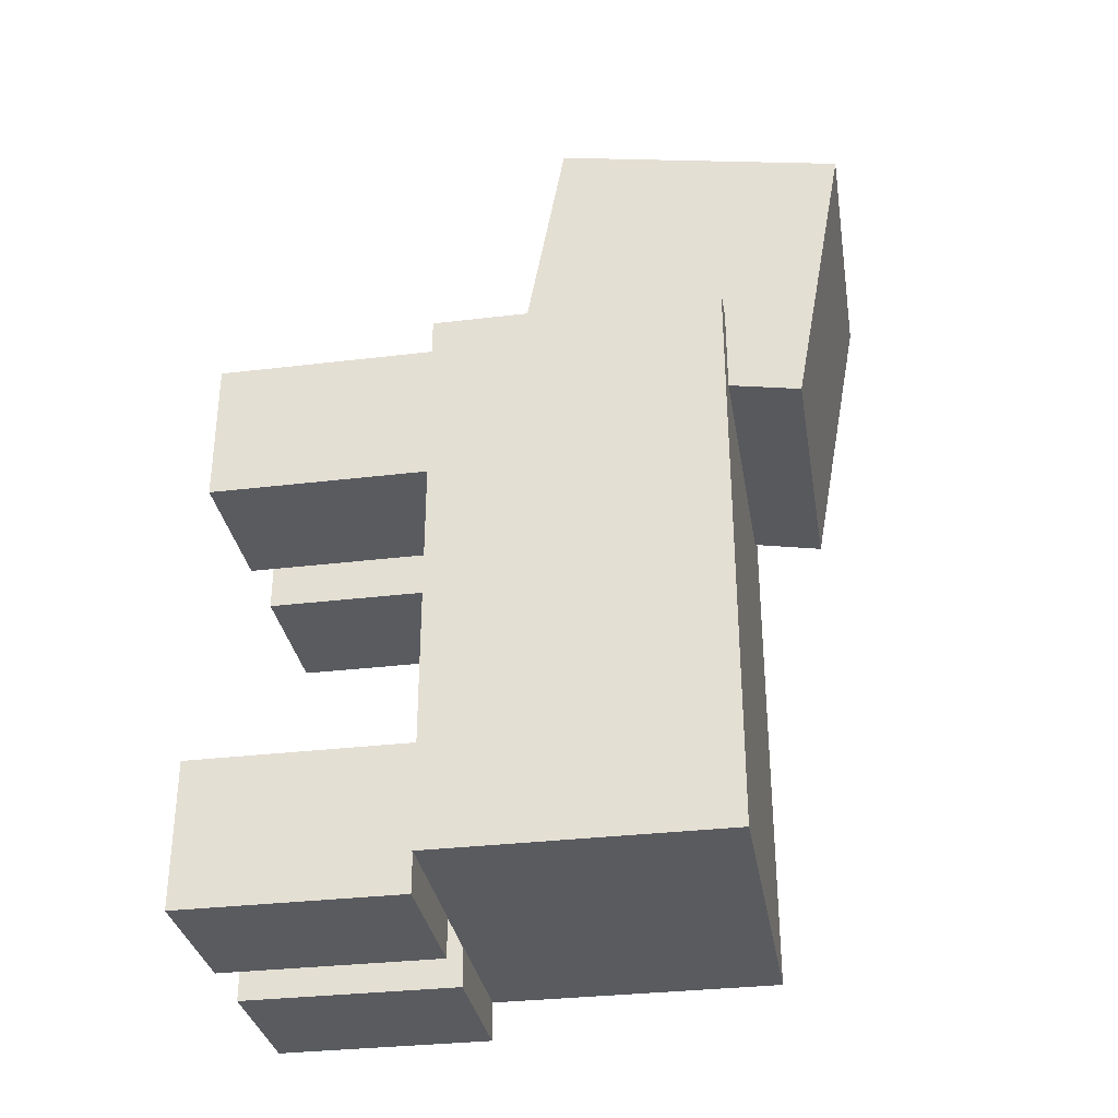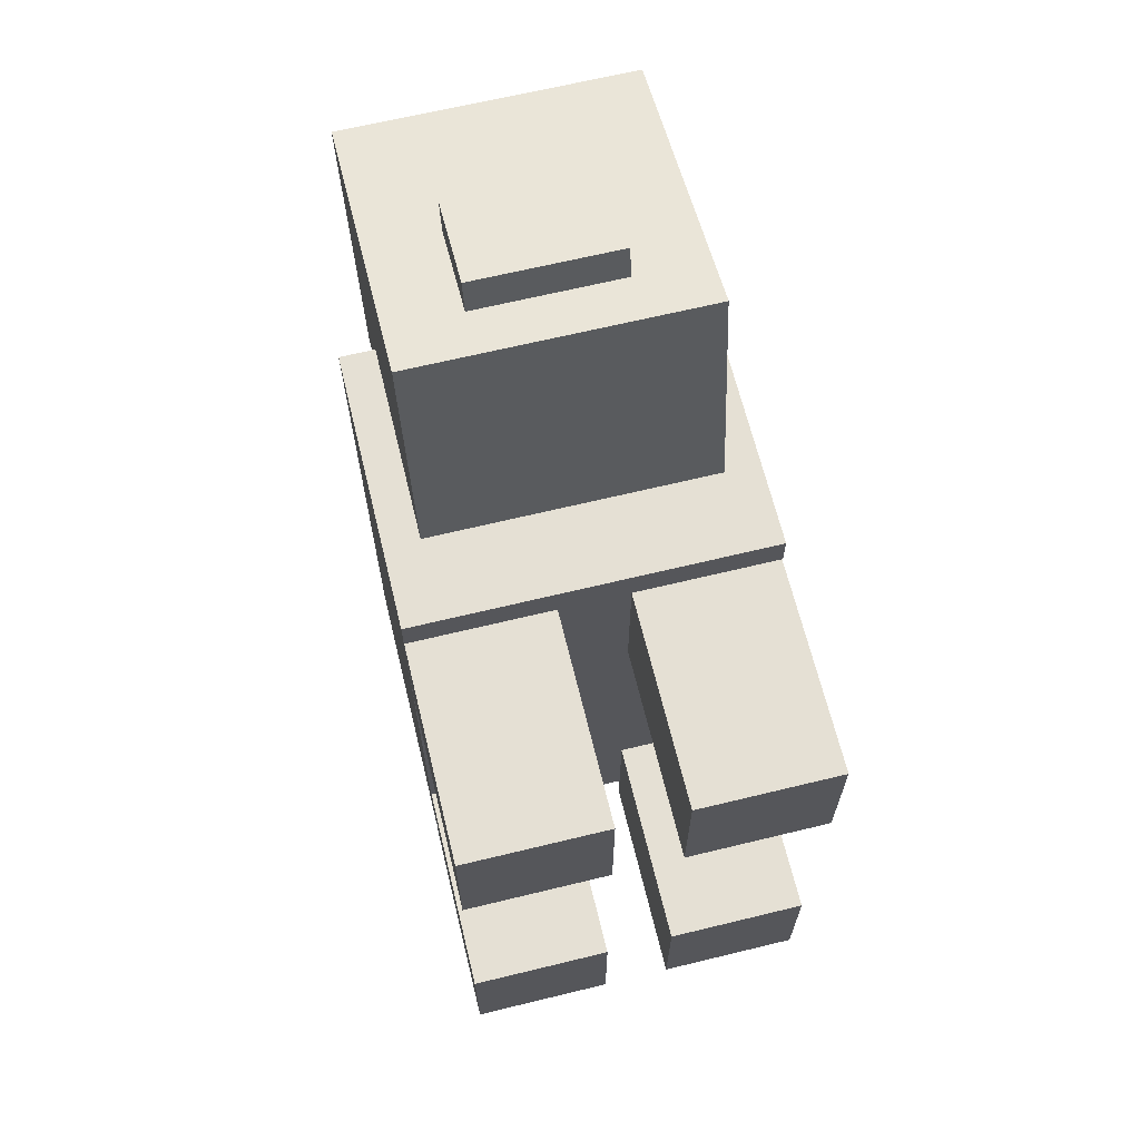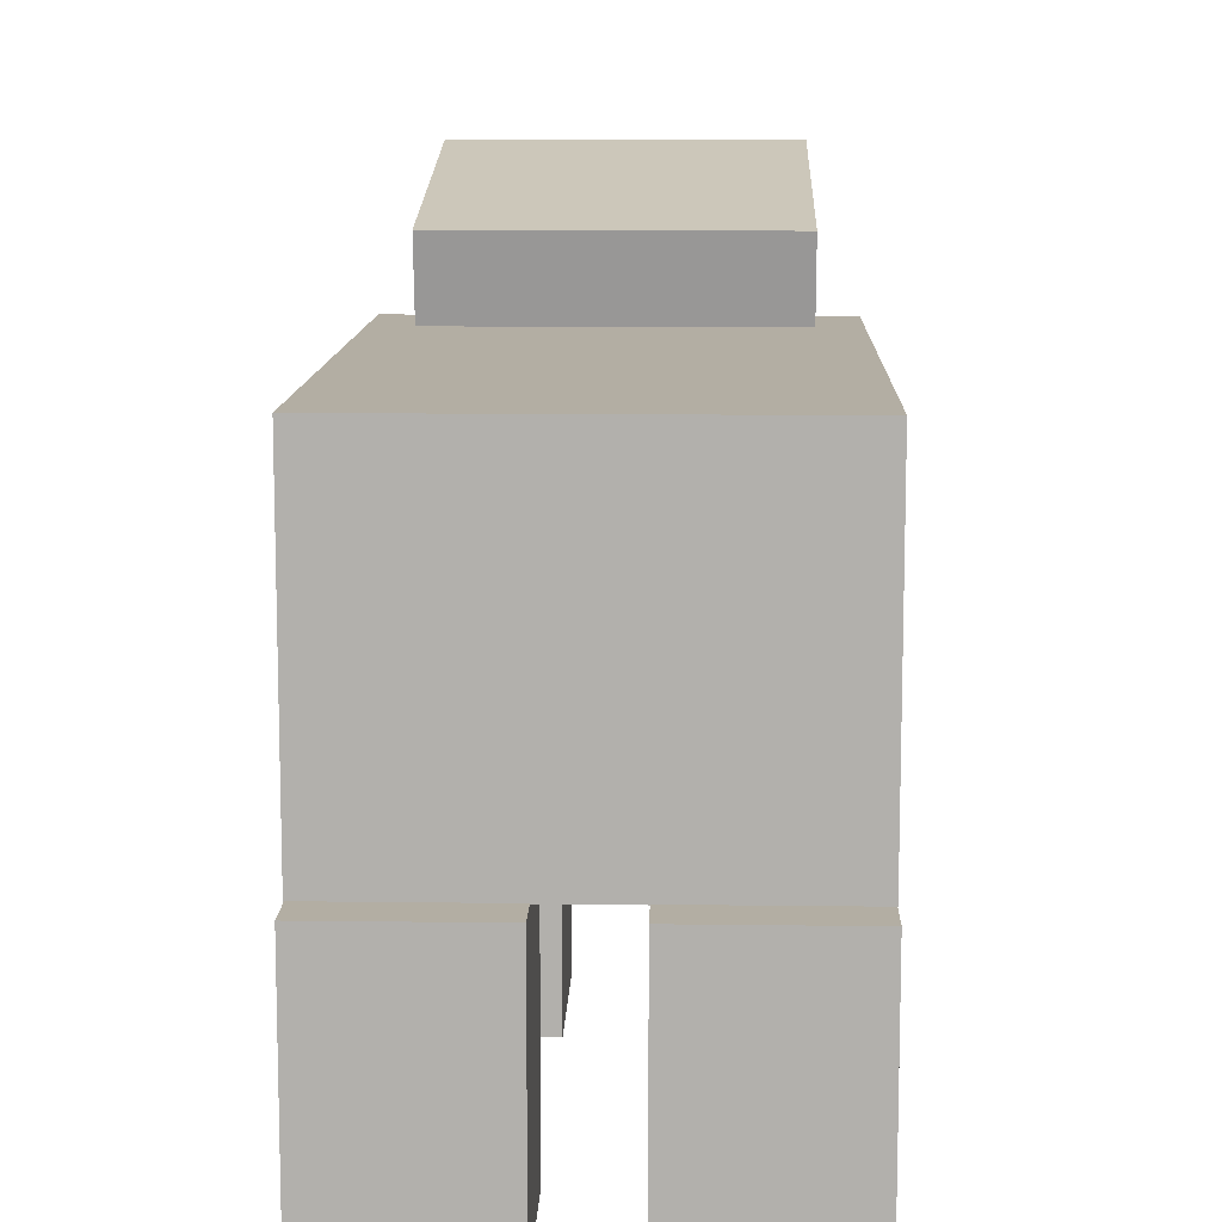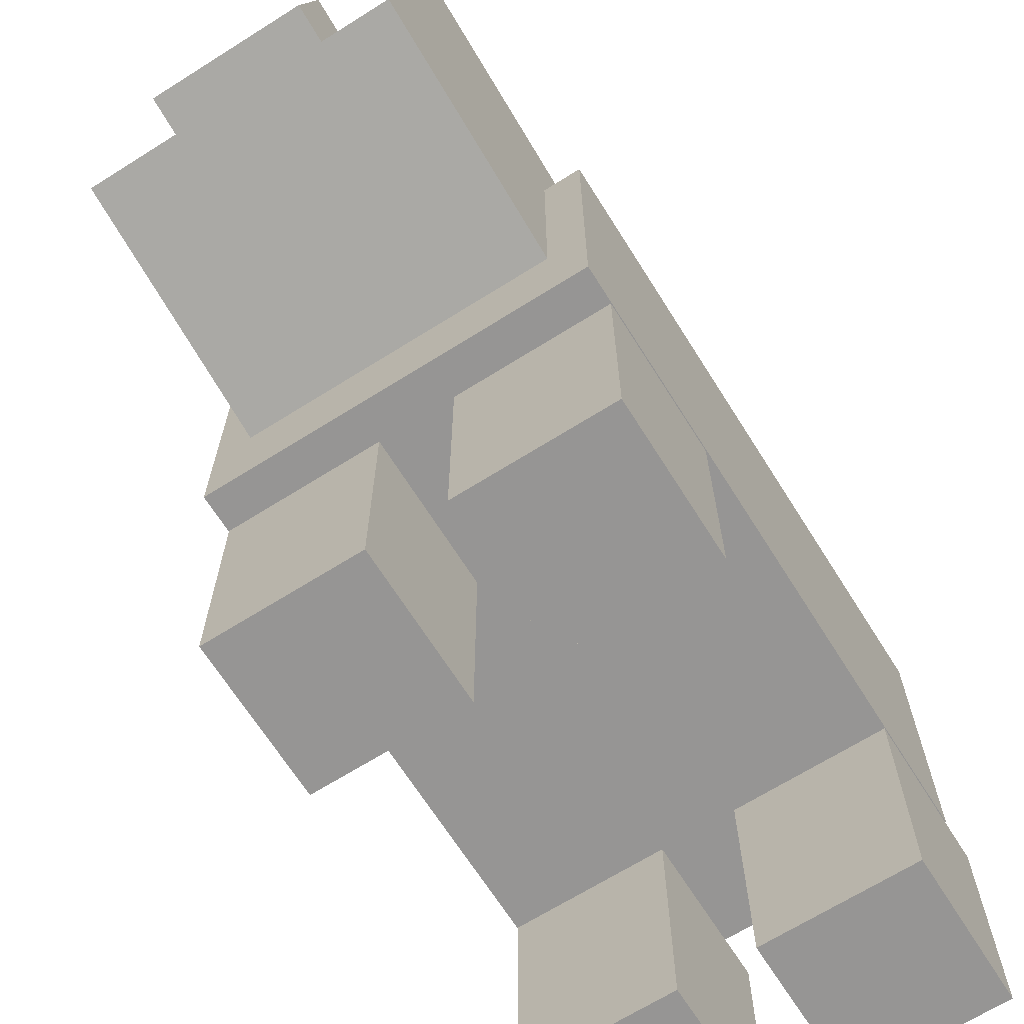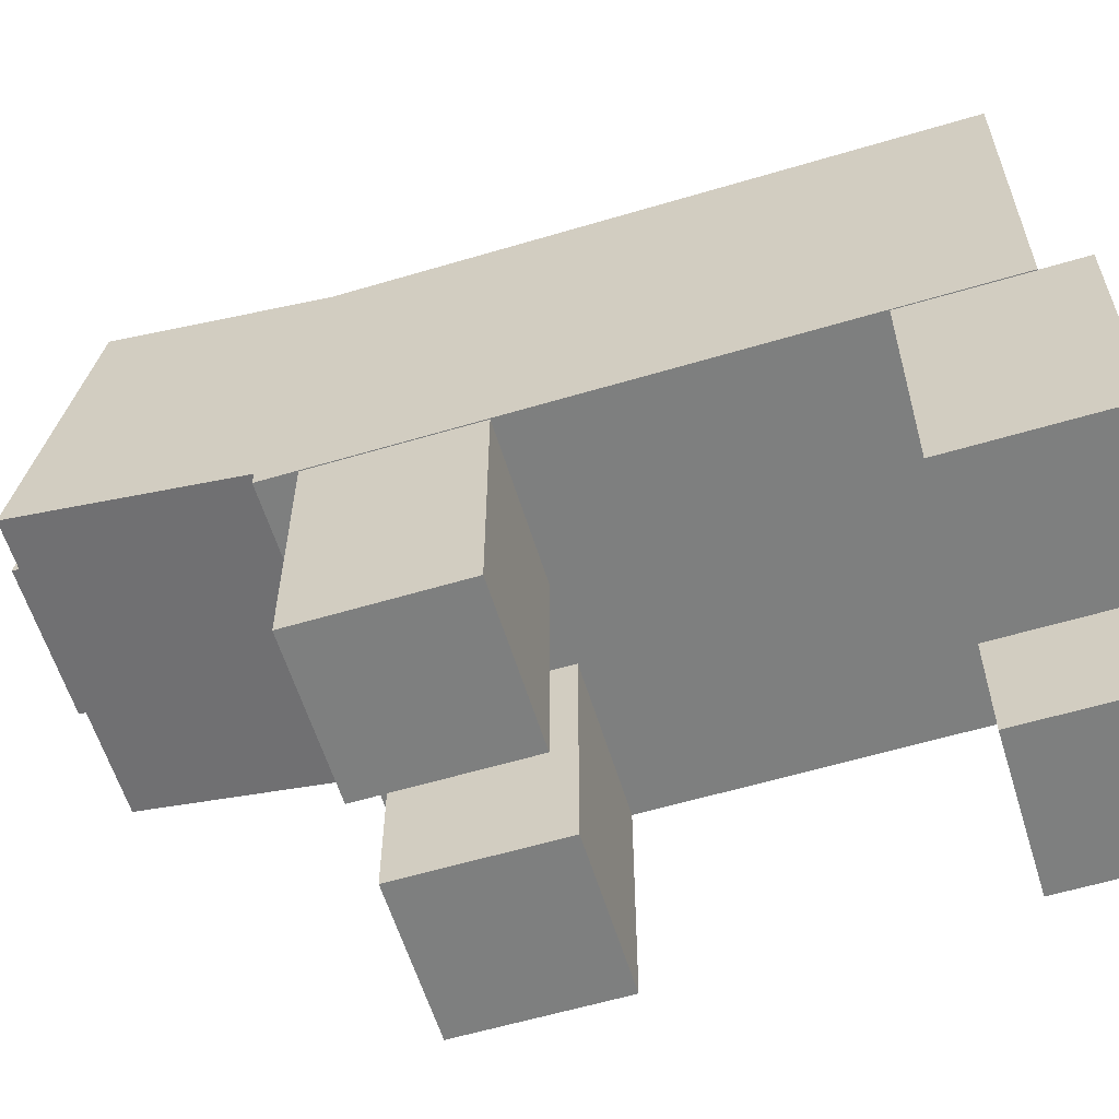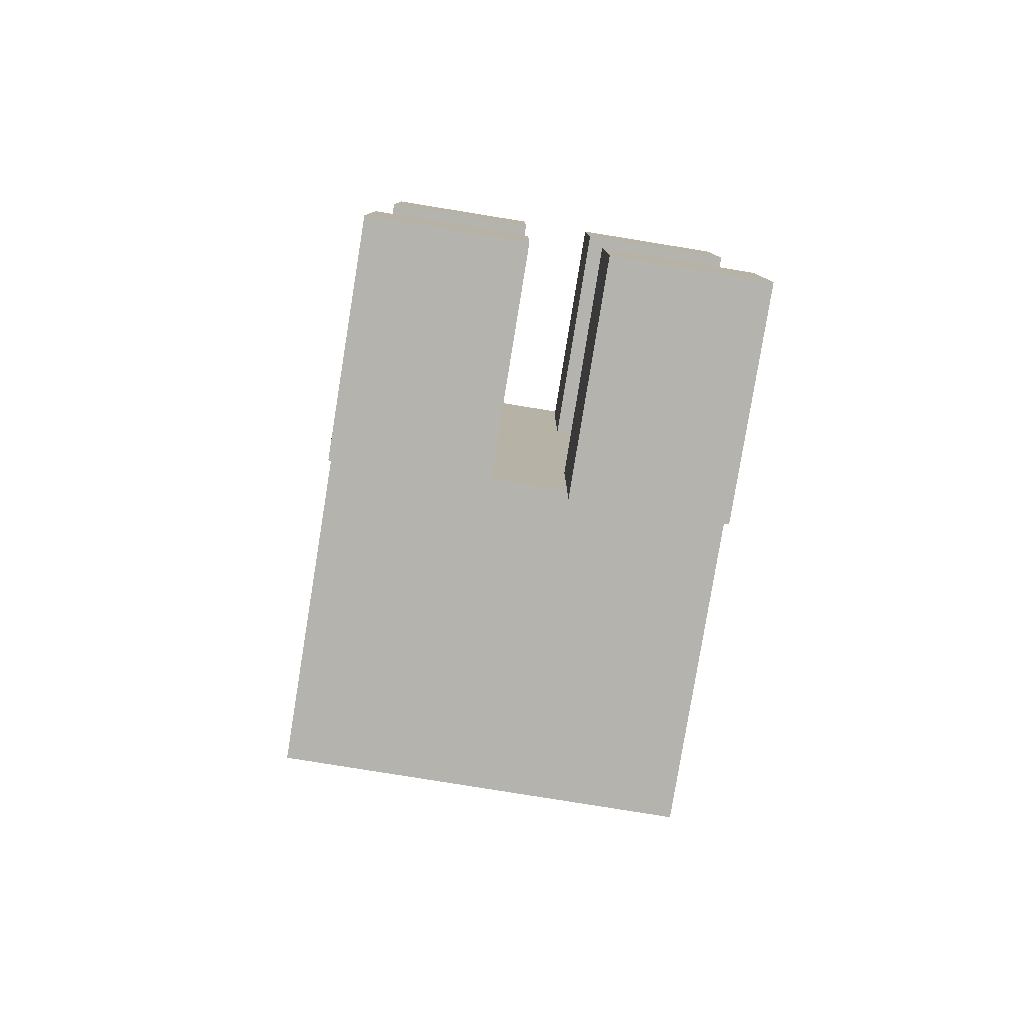
<metadata>
{"format":"obj","ext":"obj","renderer":"f3d","projection":"perspective","resolution":1024,"background":"white","views":[{"elev":-32.6,"azim":99.5,"up":"+Z"},{"elev":65.9,"azim":-13.7,"up":"+Z"},{"elev":11.0,"azim":-178.2,"up":"+Y"},{"elev":-67.6,"azim":32.2,"up":"+Y"},{"elev":-59.6,"azim":107.0,"up":"+Y"},{"elev":-79.9,"azim":-9.2,"up":"+Z"}]}
</metadata>
<code>
v -0.2499 0.594 0.8481
v 0.2499 0.594 0.8481
v -0.2499 1.086 0.758
v 0.2499 1.086 0.758
v -0.2499 0.9956 0.2664
v 0.2499 0.9956 0.2664
v -0.2499 0.5039 0.3565
v 0.2499 0.5039 0.3565
v -0.125 0.6874 0.8947
v 0.125 0.6874 0.8947
v -0.125 0.8496 0.865
v 0.125 0.8496 0.865
v -0.125 0.8384 0.8035
v 0.125 0.8384 0.8035
v -0.125 0.6761 0.8333
v 0.125 0.6761 0.8333
v -0.3119 0.3744 -0.5575
v 0.3119 0.3744 -0.5575
v -0.3119 0.3744 0.4389
v 0.3119 0.3744 0.4389
v -0.3119 0.8743 0.4389
v 0.3119 0.8743 0.4389
v -0.3119 0.8743 -0.5575
v 0.3119 0.8743 -0.5575
v 0.3105 0.000159 -0.626
v 0.06048 0.000159 -0.626
v 0.3105 0.3752 -0.626
v 0.06048 0.3752 -0.626
v 0.3105 0.3752 -0.376
v 0.06048 0.3752 -0.376
v 0.3105 0.000159 -0.376
v 0.06048 0.000159 -0.376
v -0.3114 0.000159 -0.626
v -0.06138 0.000159 -0.626
v -0.3114 0.3752 -0.626
v -0.06138 0.3752 -0.626
v -0.3114 0.3752 -0.376
v -0.06138 0.3752 -0.376
v -0.3114 0.000159 -0.376
v -0.06138 0.000159 -0.376
v 0.3105 0.000159 0.3784
v 0.06048 0.000159 0.3784
v 0.3105 0.3752 0.3784
v 0.06048 0.3752 0.3784
v 0.3105 0.3752 0.1284
v 0.06048 0.3752 0.1284
v 0.3105 0.000159 0.1284
v 0.06048 0.000159 0.1284
v -0.3114 0.000159 0.3784
v -0.06138 0.000159 0.3784
v -0.3114 0.3752 0.3784
v -0.06138 0.3752 0.3784
v -0.3114 0.3752 0.1284
v -0.06138 0.3752 0.1284
v -0.3114 0.000159 0.1284
v -0.06138 0.000159 0.1284
g MC_Pig
f 1 2 4 3
f 3 4 6 5
f 5 6 8 7
f 7 8 2 1
f 2 8 6 4
f 7 1 3 5
f 9 10 12 11
f 11 12 14 13
f 13 14 16 15
f 15 16 10 9
f 10 16 14 12
f 15 9 11 13
f 17 18 20 19
f 19 20 22 21
f 21 22 24 23
f 23 24 18 17
f 18 24 22 20
f 23 17 19 21
f 25 26 28 27
f 27 28 30 29
f 29 30 32 31
f 31 32 26 25
f 26 32 30 28
f 31 25 27 29
f 33 35 36 34
f 35 37 38 36
f 37 39 40 38
f 39 33 34 40
f 34 36 38 40
f 39 37 35 33
f 41 43 44 42
f 43 45 46 44
f 45 47 48 46
f 47 41 42 48
f 42 44 46 48
f 47 45 43 41
f 49 50 52 51
f 51 52 54 53
f 53 54 56 55
f 55 56 50 49
f 50 56 54 52
f 55 49 51 53

</code>
